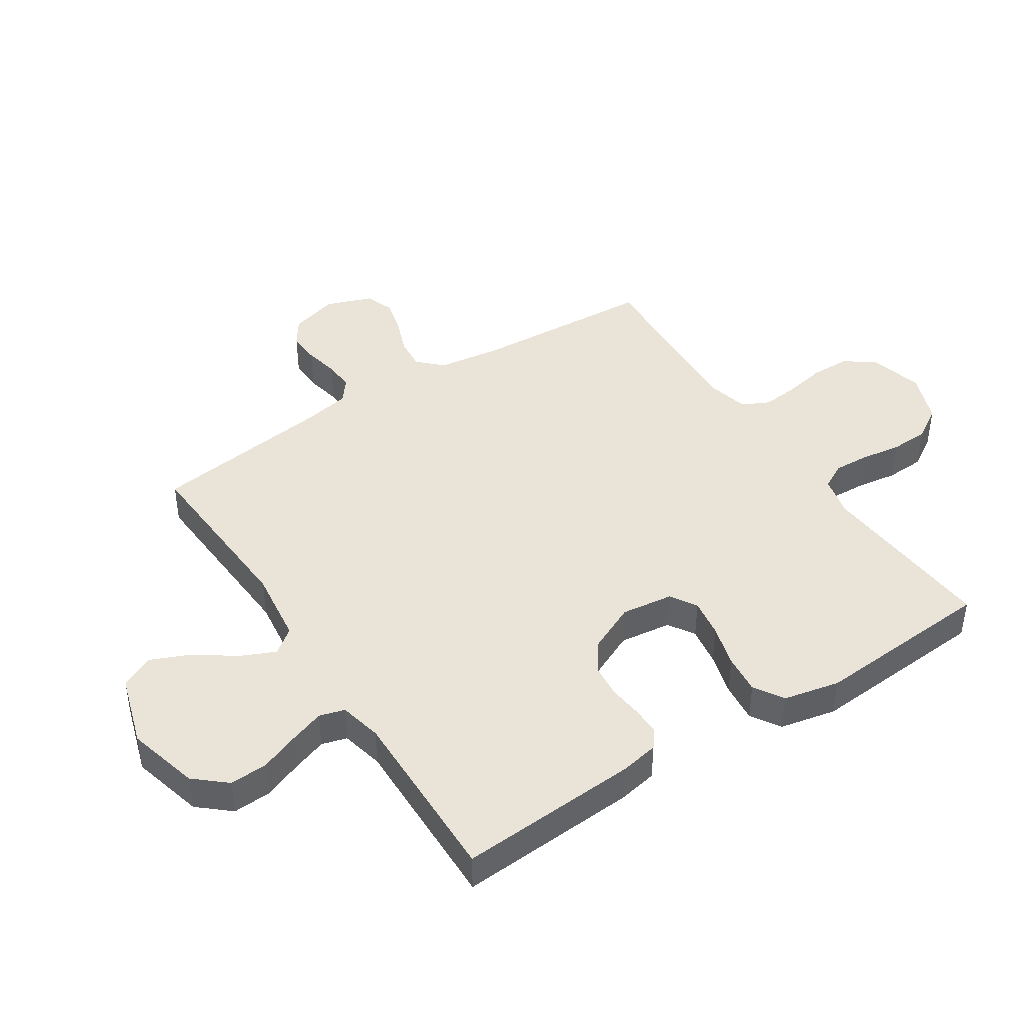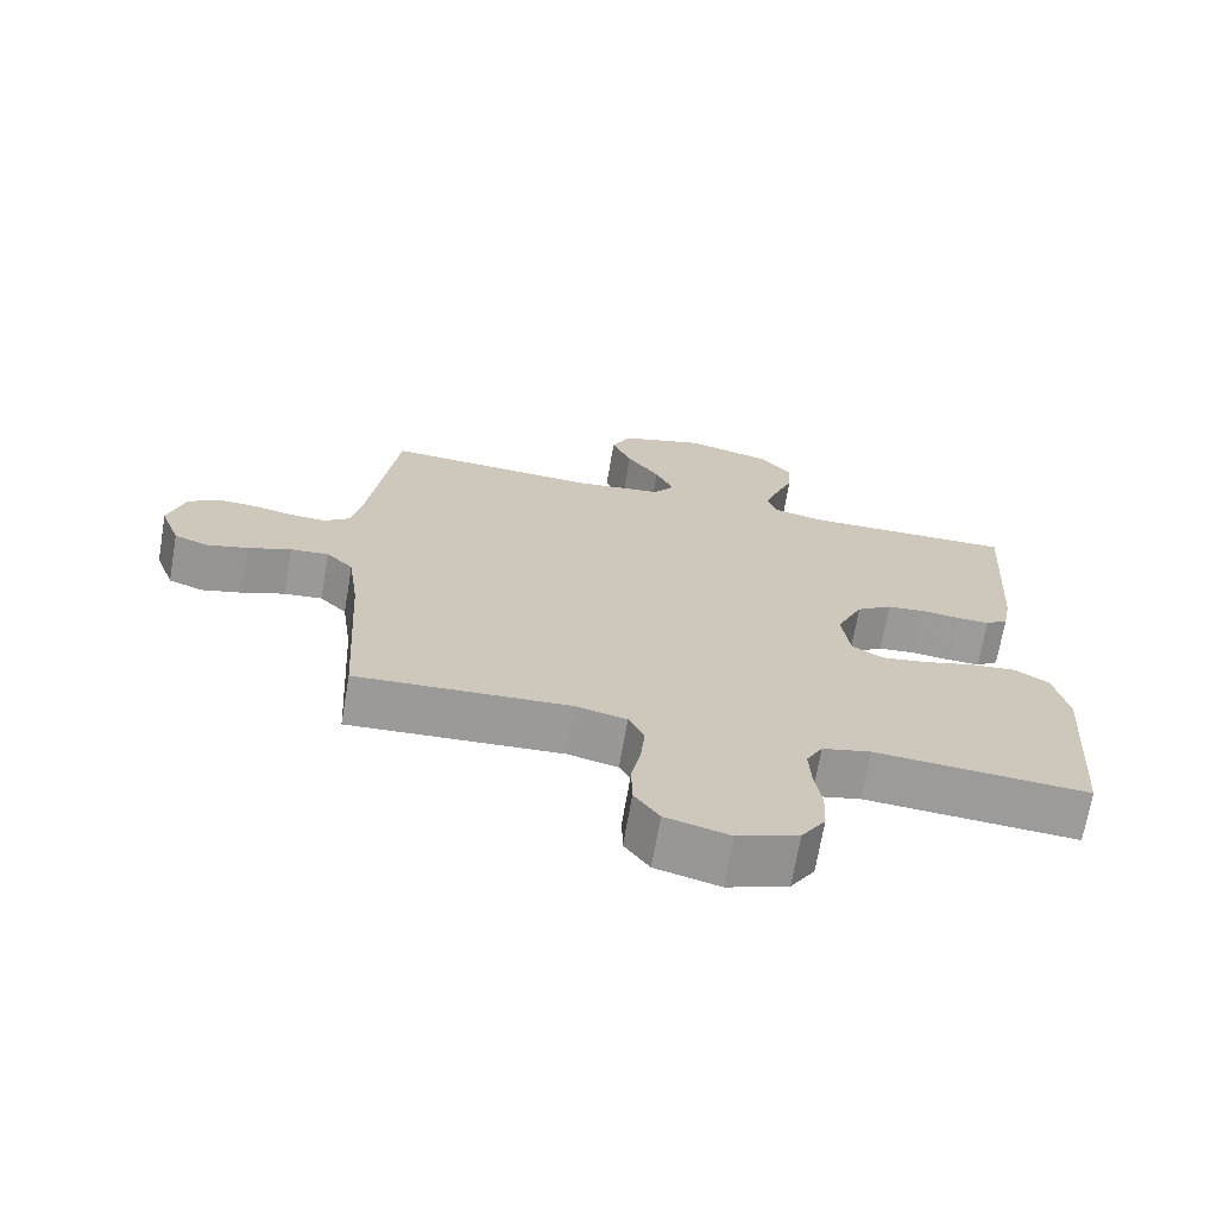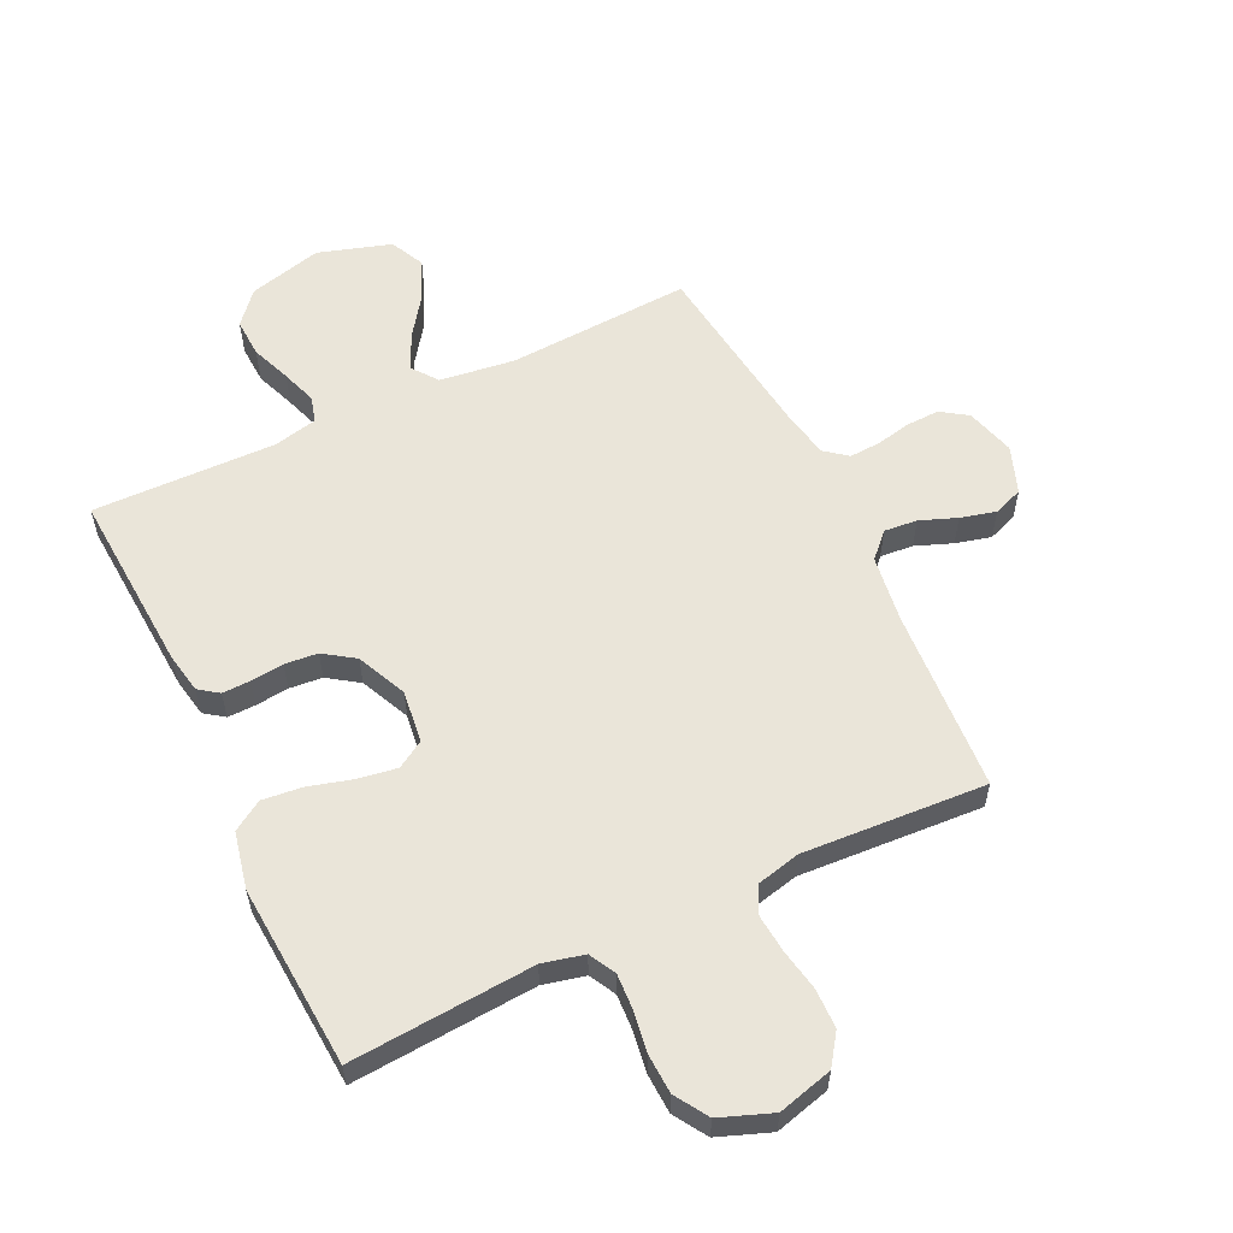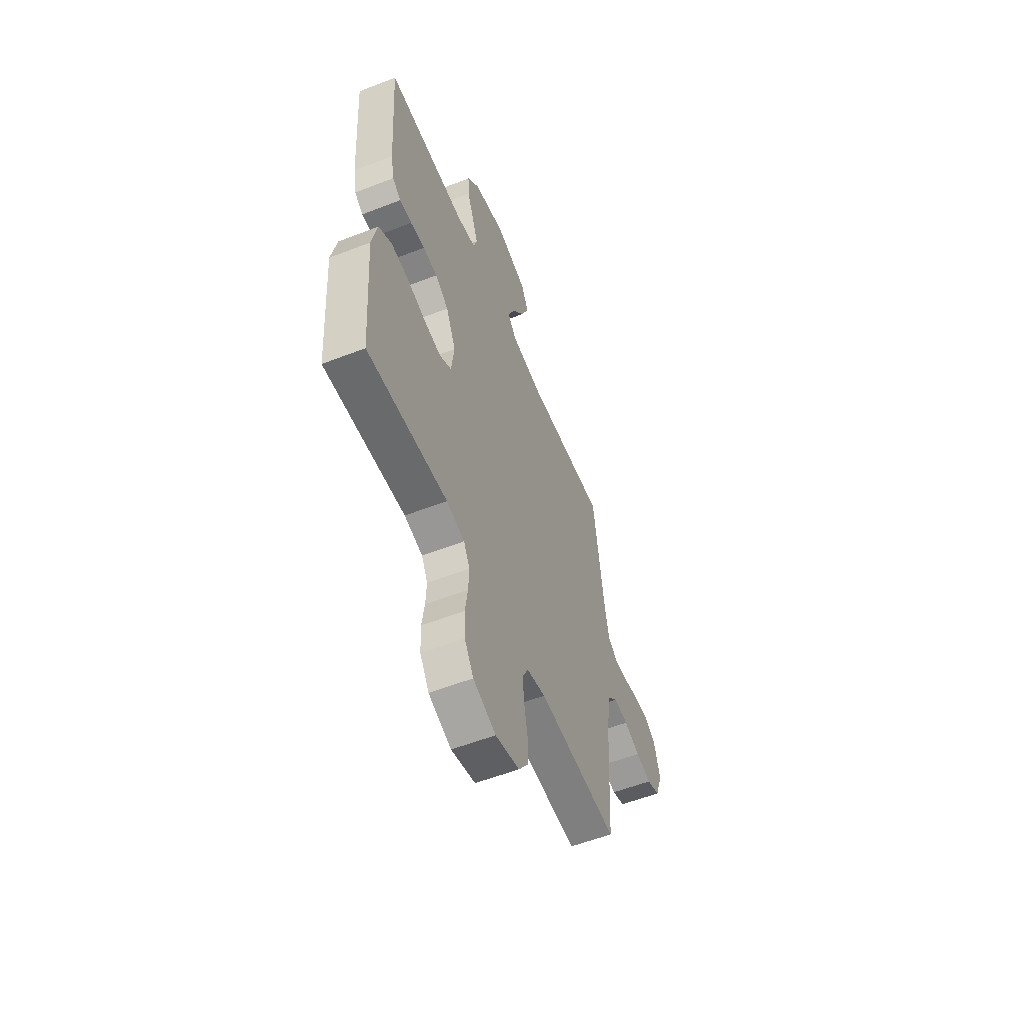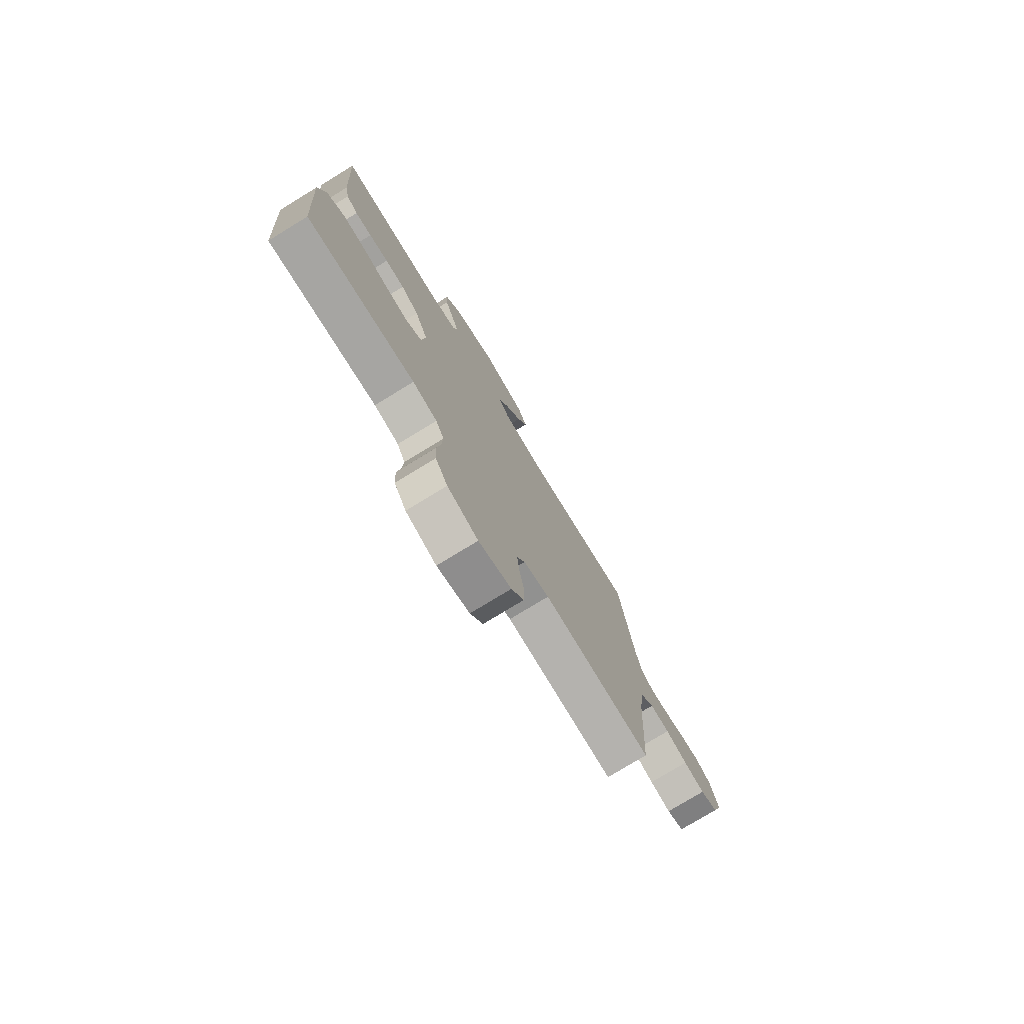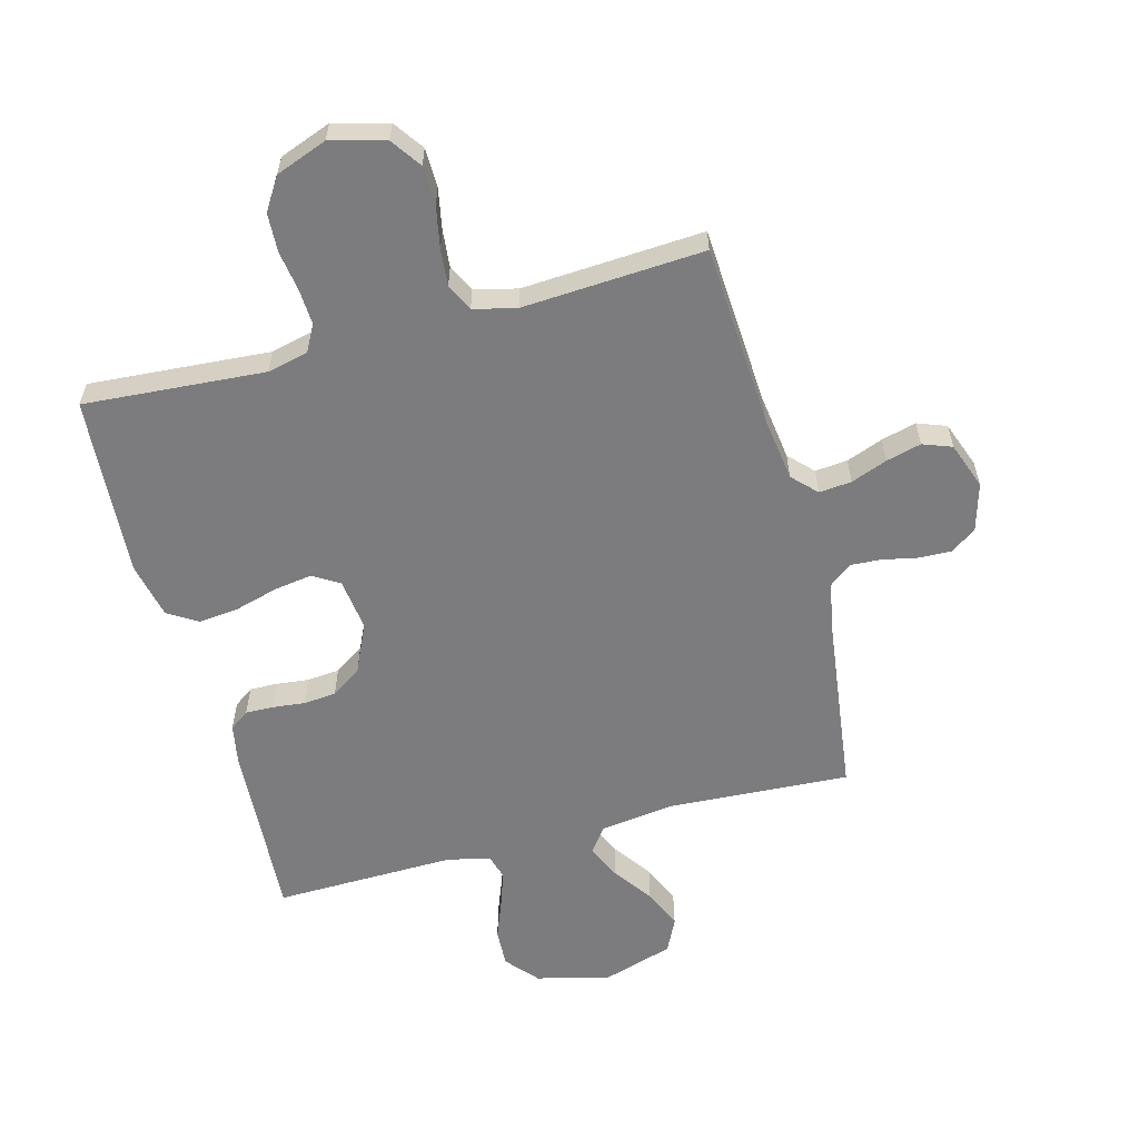
<metadata>
{"format":"obj","ext":"obj","renderer":"f3d","projection":"perspective","resolution":1024,"background":"white","views":[{"elev":43.1,"azim":56.9,"up":"+Y"},{"elev":-69.6,"azim":-9.7,"up":"+Z"},{"elev":57.9,"azim":154.5,"up":"+Y"},{"elev":-56.7,"azim":112.1,"up":"+Z"},{"elev":-77.1,"azim":121.4,"up":"+Z"},{"elev":-58.9,"azim":-165.0,"up":"+Y"}]}
</metadata>
<code>
v -0.5 0.07 -0.5
v -0.518 0.07 -0.2
v -0.533 0.07 -0.091
v -0.571 0.07 -0.052
v -0.625 0.07 -0.057
v -0.685 0.07 -0.08
v -0.743 0.07 -0.095
v -0.791 0.07 -0.077
v -0.819 0.07 0
v -0.796 0.07 0.08
v -0.753 0.07 0.109
v -0.699 0.07 0.107
v -0.642 0.07 0.095
v -0.591 0.07 0.092
v -0.554 0.07 0.121
v -0.539 0.07 0.2
v -0.5 0.07 0.5
v -0.2 0.07 0.483
v -0.077 0.07 0.499
v -0.046 0.07 0.54
v -0.072 0.07 0.598
v -0.118 0.07 0.663
v -0.146 0.07 0.728
v -0.119 0.07 0.784
v 0 0.07 0.821
v 0.12 0.07 0.79
v 0.165 0.07 0.738
v 0.162 0.07 0.675
v 0.137 0.07 0.61
v 0.117 0.07 0.552
v 0.129 0.07 0.51
v 0.2 0.07 0.494
v 0.5 0.07 0.5
v 0.481 0.07 0.2
v 0.469 0.07 0.136
v 0.437 0.07 0.113
v 0.391 0.07 0.114
v 0.337 0.07 0.12
v 0.283 0.07 0.115
v 0.233 0.07 0.081
v 0.196 0.07 0
v 0.207 0.07 -0.086
v 0.251 0.07 -0.113
v 0.315 0.07 -0.103
v 0.386 0.07 -0.083
v 0.452 0.07 -0.076
v 0.501 0.07 -0.107
v 0.521 0.07 -0.2
v 0.5 0.07 -0.5
v 0.2 0.07 -0.478
v 0.132 0.07 -0.494
v 0.109 0.07 -0.537
v 0.112 0.07 -0.596
v 0.122 0.07 -0.663
v 0.119 0.07 -0.727
v 0.085 0.07 -0.781
v 0 0.07 -0.813
v -0.09 0.07 -0.789
v -0.125 0.07 -0.739
v -0.126 0.07 -0.674
v -0.113 0.07 -0.606
v -0.107 0.07 -0.544
v -0.129 0.07 -0.499
v -0.2 0.07 -0.482
v -0.5 0 -0.5
v -0.518 0 -0.2
v -0.533 0 -0.091
v -0.571 0 -0.052
v -0.625 0 -0.057
v -0.685 0 -0.08
v -0.743 0 -0.095
v -0.791 0 -0.077
v -0.819 0 0
v -0.796 0 0.08
v -0.753 0 0.109
v -0.699 0 0.107
v -0.642 0 0.095
v -0.591 0 0.092
v -0.554 0 0.121
v -0.539 0 0.2
v -0.5 0 0.5
v -0.2 0 0.483
v -0.077 0 0.499
v -0.046 0 0.54
v -0.072 0 0.598
v -0.118 0 0.663
v -0.146 0 0.728
v -0.119 0 0.784
v 0 0 0.821
v 0.12 0 0.79
v 0.165 0 0.738
v 0.162 0 0.675
v 0.137 0 0.61
v 0.117 0 0.552
v 0.129 0 0.51
v 0.2 0 0.494
v 0.5 0 0.5
v 0.481 0 0.2
v 0.469 0 0.136
v 0.437 0 0.113
v 0.391 0 0.114
v 0.337 0 0.12
v 0.283 0 0.115
v 0.233 0 0.081
v 0.196 0 0
v 0.207 0 -0.086
v 0.251 0 -0.113
v 0.315 0 -0.103
v 0.386 0 -0.083
v 0.452 0 -0.076
v 0.501 0 -0.107
v 0.521 0 -0.2
v 0.5 0 -0.5
v 0.2 0 -0.478
v 0.132 0 -0.494
v 0.109 0 -0.537
v 0.112 0 -0.596
v 0.122 0 -0.663
v 0.119 0 -0.727
v 0.085 0 -0.781
v 0 0 -0.813
v -0.09 0 -0.789
v -0.125 0 -0.739
v -0.126 0 -0.674
v -0.113 0 -0.606
v -0.107 0 -0.544
v -0.129 0 -0.499
v -0.2 0 -0.482
f 58 59 60 61
f 58 61 62
f 57 58 62
f 56 57 62
f 53 54 55 56
f 52 53 56 62
f 51 52 62 63
f 47 48 49 50
f 44 45 46 47
f 43 44 47 50
f 42 43 50 51
f 35 36 37 38
f 35 38 39
f 32 33 34 35
f 31 32 35 39
f 26 27 28 29
f 26 29 30
f 25 26 30
f 24 25 30 31
f 21 22 23 24
f 20 21 24 31
f 16 17 18
f 15 16 18 19
f 10 11 12 13
f 10 13 14
f 9 10 14
f 8 9 14
f 5 6 7 8
f 5 8 14 15
f 64 1 2
f 64 2 3
f 63 64 3
f 41 42 51 63
f 40 41 63 3
f 39 40 3 4
f 19 20 31 39
f 15 19 39
f 4 5 15 39
f 125 124 123 122
f 126 125 122
f 126 122 121
f 126 121 120
f 120 119 118 117
f 126 120 117 116
f 127 126 116 115
f 114 113 112 111
f 111 110 109 108
f 114 111 108 107
f 115 114 107 106
f 102 101 100 99
f 103 102 99
f 99 98 97 96
f 103 99 96 95
f 93 92 91 90
f 94 93 90
f 94 90 89
f 95 94 89 88
f 88 87 86 85
f 95 88 85 84
f 82 81 80
f 83 82 80 79
f 77 76 75 74
f 78 77 74
f 78 74 73
f 78 73 72
f 72 71 70 69
f 79 78 72 69
f 66 65 128
f 67 66 128
f 67 128 127
f 127 115 106 105
f 67 127 105 104
f 68 67 104 103
f 103 95 84 83
f 103 83 79
f 103 79 69 68
f 1 65 66 2
f 2 66 67 3
f 3 67 68 4
f 4 68 69 5
f 5 69 70 6
f 6 70 71 7
f 7 71 72 8
f 8 72 73 9
f 9 73 74 10
f 10 74 75 11
f 11 75 76 12
f 12 76 77 13
f 13 77 78 14
f 14 78 79 15
f 15 79 80 16
f 16 80 81 17
f 17 81 82 18
f 18 82 83 19
f 19 83 84 20
f 20 84 85 21
f 21 85 86 22
f 22 86 87 23
f 23 87 88 24
f 24 88 89 25
f 25 89 90 26
f 26 90 91 27
f 27 91 92 28
f 28 92 93 29
f 29 93 94 30
f 30 94 95 31
f 31 95 96 32
f 32 96 97 33
f 33 97 98 34
f 34 98 99 35
f 35 99 100 36
f 36 100 101 37
f 37 101 102 38
f 38 102 103 39
f 39 103 104 40
f 40 104 105 41
f 41 105 106 42
f 42 106 107 43
f 43 107 108 44
f 44 108 109 45
f 45 109 110 46
f 46 110 111 47
f 47 111 112 48
f 48 112 113 49
f 49 113 114 50
f 50 114 115 51
f 51 115 116 52
f 52 116 117 53
f 53 117 118 54
f 54 118 119 55
f 55 119 120 56
f 56 120 121 57
f 57 121 122 58
f 58 122 123 59
f 59 123 124 60
f 60 124 125 61
f 61 125 126 62
f 62 126 127 63
f 63 127 128 64
f 64 128 65 1

</code>
